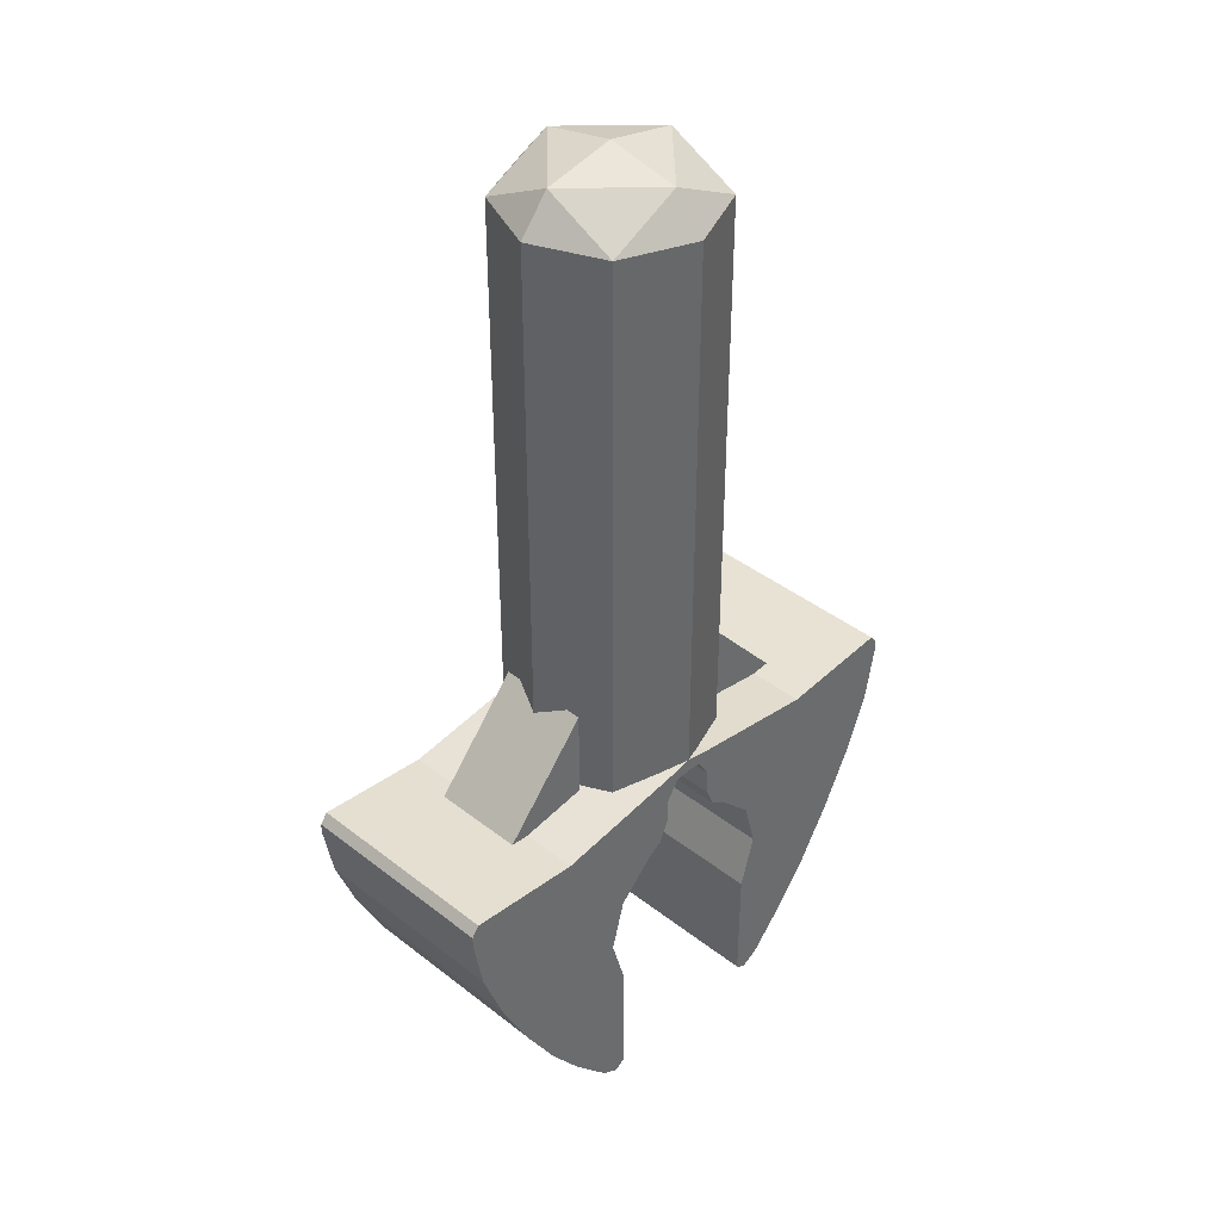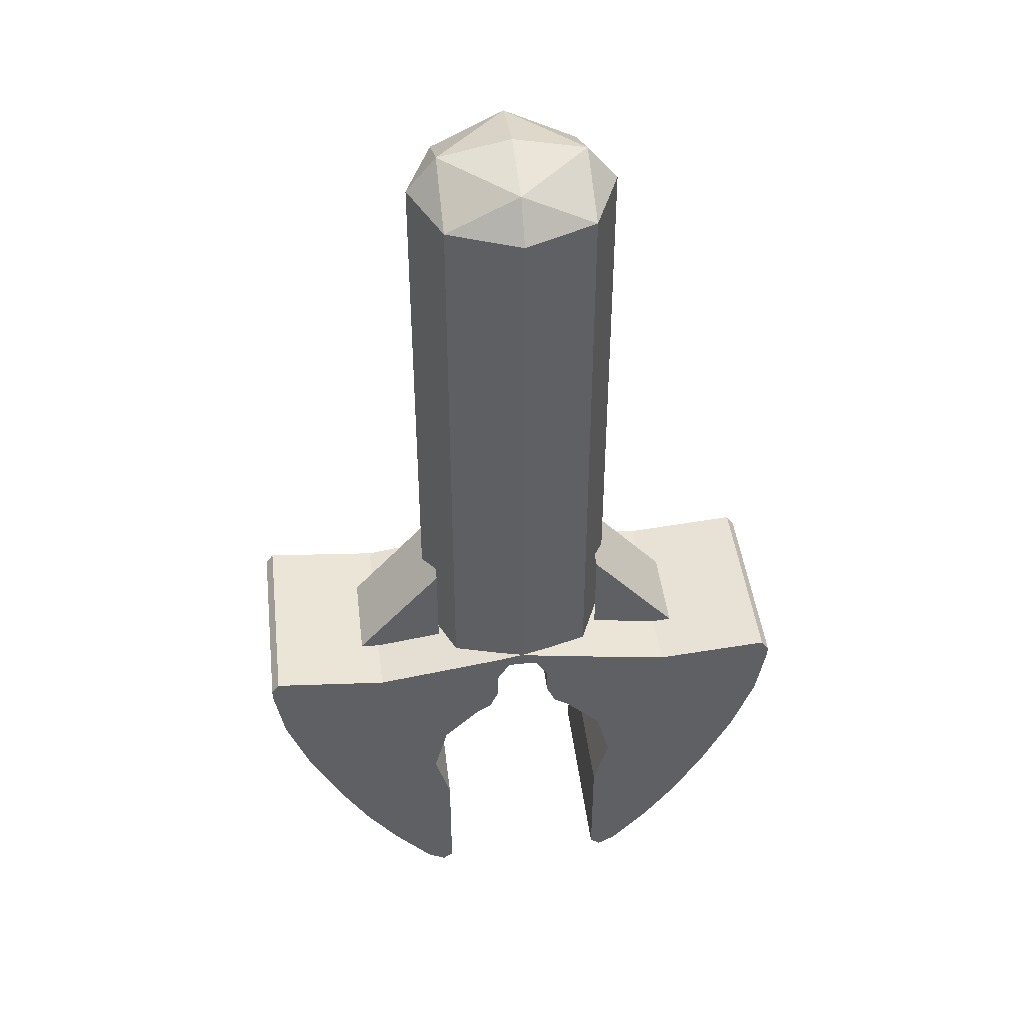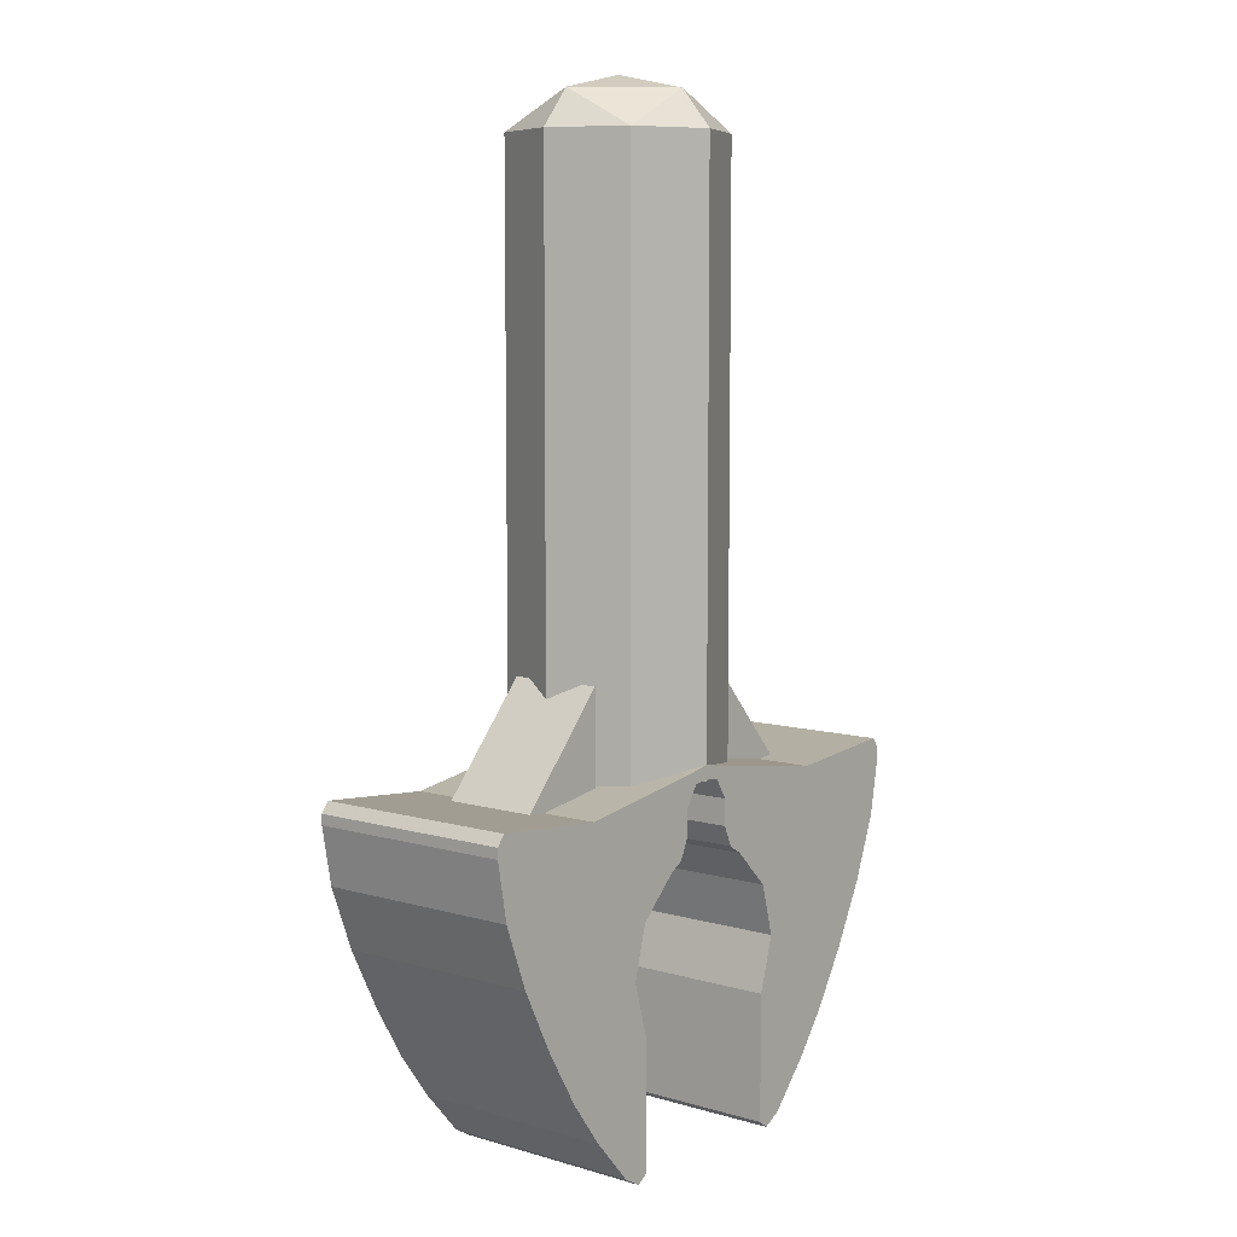
<metadata>
{"format":"obj","ext":"obj","renderer":"f3d","projection":"perspective","resolution":1024,"background":"white","views":[{"elev":39.6,"azim":-46.0,"up":"+Y"},{"elev":44.3,"azim":173.2,"up":"+Y"},{"elev":7.7,"azim":129.1,"up":"+Y"}]}
</metadata>
<code>
v 0.1414 0.32 0.1414
v 0.2 0.32 0
v 0.2 1.45 0
v 0.1414 1.45 0.1414
v 0 0.32 0.2
v 0.1414 0.32 0.1414
v 0.1414 1.45 0.1414
v 0 1.45 0.2
v -0.1414 0.32 0.1414
v 0 0.32 0.2
v 0 1.45 0.2
v -0.1414 1.45 0.1414
v -0.2 0.32 0
v -0.1414 0.32 0.1414
v -0.1414 1.45 0.1414
v -0.2 1.45 0
v -0.1414 0.32 -0.1414
v -0.2 0.32 0
v -0.2 1.45 0
v -0.1414 1.45 -0.1414
v 0 0.32 -0.2
v -0.1414 0.32 -0.1414
v -0.1414 1.45 -0.1414
v 0 1.45 -0.2
v 0.1414 0.32 -0.1414
v 0 0.32 -0.2
v 0 1.45 -0.2
v 0.1414 1.45 -0.1414
v 0.2 0.32 0
v 0.1414 0.32 -0.1414
v 0.1414 1.45 -0.1414
v 0.2 1.45 0
v 0.2 1.45 0
v 0.1414 1.521 0
v 0.1414 1.45 0.1414
v 0 1.521 0.1414
v 0 1.45 0.2
v 0.1414 1.45 0.1414
v 0.1414 1.521 0
v 0 1.521 0.1414
v 0.1414 1.45 0.1414
v 0 1.55 0
v 0 1.521 0.1414
v 0.1414 1.521 0
v 0.2 1.45 0
v 0.1414 1.521 0
v 0.1414 1.45 -0.1414
v 0 1.521 -0.1414
v 0 1.45 -0.2
v 0.1414 1.45 -0.1414
v 0.1414 1.521 0
v 0 1.521 -0.1414
v 0.1414 1.45 -0.1414
v 0 1.55 0
v 0 1.521 -0.1414
v 0.1414 1.521 0
v -0.2 1.45 0
v -0.1414 1.521 0
v -0.1414 1.45 0.1414
v 0 1.521 0.1414
v 0 1.45 0.2
v -0.1414 1.45 0.1414
v -0.1414 1.521 0
v 0 1.521 0.1414
v -0.1414 1.45 0.1414
v 0 1.55 0
v 0 1.521 0.1414
v -0.1414 1.521 0
v -0.2 1.45 0
v -0.1414 1.521 0
v -0.1414 1.45 -0.1414
v 0 1.521 -0.1414
v 0 1.45 -0.2
v -0.1414 1.45 -0.1414
v -0.1414 1.521 0
v 0 1.521 -0.1414
v -0.1414 1.45 -0.1414
v 0 1.55 0
v 0 1.521 -0.1414
v -0.1414 1.521 0
v 0 0.3225 0.2
v 0.05 0.34 0.2
v 0 0.35 0.2
v 0 0.35 -0.2
v 0.05 0.34 -0.2
v 0 0.3225 -0.2
v 0 0.35 0.2
v -0.05 0.34 0.2
v 0 0.3225 0.2
v 0 0.3225 -0.2
v -0.05 0.34 -0.2
v 0 0.35 -0.2
v 0 0.35 0.2
v 0.05 0.34 0.2
v 0.05 0.34 -0.2
v 0 0.35 -0.2
v 0 0.35 -0.2
v -0.05 0.34 -0.2
v -0.05 0.34 0.2
v 0 0.35 0.2
v 0.05 0.34 0.2
v 0 0.3225 0.2
v 0.03 0.32 0.2
v 0.03 0.32 -0.2
v 0 0.3225 -0.2
v 0.05 0.34 -0.2
v -0.03 0.32 0.2
v 0 0.3225 0.2
v -0.05 0.34 0.2
v -0.05 0.34 -0.2
v 0 0.3225 -0.2
v -0.03 0.32 -0.2
v 0 0.3225 -0.2
v 0.03 0.32 -0.2
v 0.03 0.32 0.2
v 0 0.3225 0.2
v 0 0.3225 0.2
v -0.03 0.32 0.2
v -0.03 0.32 -0.2
v 0 0.3225 -0.2
v 0.3 0.25 0.2
v 0.05 0.34 0.2
v 0.03 0.32 0.2
v 0.03 0.32 -0.2
v 0.05 0.34 -0.2
v 0.3 0.25 -0.2
v -0.03 0.32 0.2
v -0.05 0.34 0.2
v -0.3 0.25 0.2
v -0.3 0.25 -0.2
v -0.05 0.34 -0.2
v -0.03 0.32 -0.2
v 0.3 0.25 0.2
v 0.31 0.3 0.2
v 0.05 0.34 0.2
v 0.05 0.34 -0.2
v 0.31 0.3 -0.2
v 0.3 0.25 -0.2
v -0.05 0.34 0.2
v -0.31 0.3 0.2
v -0.3 0.25 0.2
v -0.3 0.25 -0.2
v -0.31 0.3 -0.2
v -0.05 0.34 -0.2
v 0.05 0.34 0.2
v 0.31 0.3 0.2
v 0.31 0.3 -0.2
v 0.05 0.34 -0.2
v -0.05 0.34 -0.2
v -0.31 0.3 -0.2
v -0.31 0.3 0.2
v -0.05 0.34 0.2
v 0.3 0.25 0.2
v 0.535 0.32 0.2
v 0.31 0.3 0.2
v 0.31 0.3 -0.2
v 0.535 0.32 -0.2
v 0.3 0.25 -0.2
v -0.31 0.3 0.2
v -0.535 0.32 0.2
v -0.3 0.25 0.2
v -0.3 0.25 -0.2
v -0.535 0.32 -0.2
v -0.31 0.3 -0.2
v 0.31 0.3 0.2
v 0.535 0.32 0.2
v 0.535 0.32 -0.2
v 0.31 0.3 -0.2
v -0.31 0.3 -0.2
v -0.535 0.32 -0.2
v -0.535 0.32 0.2
v -0.31 0.3 0.2
v 0.3 0.25 0.2
v 0.55 0.3 0.2
v 0.535 0.32 0.2
v 0.535 0.32 -0.2
v 0.55 0.3 -0.2
v 0.3 0.25 -0.2
v -0.535 0.32 0.2
v -0.55 0.3 0.2
v -0.3 0.25 0.2
v -0.3 0.25 -0.2
v -0.55 0.3 -0.2
v -0.535 0.32 -0.2
v 0.535 0.32 0.2
v 0.55 0.3 0.2
v 0.55 0.3 -0.2
v 0.535 0.32 -0.2
v -0.535 0.32 -0.2
v -0.55 0.3 -0.2
v -0.55 0.3 0.2
v -0.535 0.32 0.2
v 0.3 0.25 0.2
v 0.55 0.28 0.2
v 0.55 0.3 0.2
v 0.55 0.3 -0.2
v 0.55 0.28 -0.2
v 0.3 0.25 -0.2
v -0.55 0.3 0.2
v -0.55 0.28 0.2
v -0.3 0.25 0.2
v -0.3 0.25 -0.2
v -0.55 0.28 -0.2
v -0.55 0.3 -0.2
v 0.55 0.3 0.2
v 0.55 0.28 0.2
v 0.55 0.28 -0.2
v 0.55 0.3 -0.2
v -0.55 0.3 -0.2
v -0.55 0.28 -0.2
v -0.55 0.28 0.2
v -0.55 0.3 0.2
v 0.3 0.25 0.2
v 0.53 0.17 0.2
v 0.55 0.28 0.2
v 0.55 0.28 -0.2
v 0.53 0.17 -0.2
v 0.3 0.25 -0.2
v -0.55 0.28 0.2
v -0.53 0.17 0.2
v -0.3 0.25 0.2
v -0.3 0.25 -0.2
v -0.53 0.17 -0.2
v -0.55 0.28 -0.2
v 0.55 0.28 0.2
v 0.53 0.17 0.2
v 0.53 0.17 -0.2
v 0.55 0.28 -0.2
v -0.55 0.28 -0.2
v -0.53 0.17 -0.2
v -0.53 0.17 0.2
v -0.55 0.28 0.2
v 0.35 0.1 0.2
v 0.485 0.05 0.2
v 0.53 0.17 0.2
v 0.53 0.17 -0.2
v 0.485 0.05 -0.2
v 0.35 0.1 -0.2
v -0.53 0.17 0.2
v -0.485 0.05 0.2
v -0.35 0.1 0.2
v -0.35 0.1 -0.2
v -0.485 0.05 -0.2
v -0.53 0.17 -0.2
v 0.53 0.17 0.2
v 0.485 0.05 0.2
v 0.485 0.05 -0.2
v 0.53 0.17 -0.2
v -0.53 0.17 -0.2
v -0.485 0.05 -0.2
v -0.485 0.05 0.2
v -0.53 0.17 0.2
v 0.35 0.1 0.2
v 0.425 -0.07 0.2
v 0.485 0.05 0.2
v 0.485 0.05 -0.2
v 0.425 -0.07 -0.2
v 0.35 0.1 -0.2
v -0.485 0.05 0.2
v -0.425 -0.07 0.2
v -0.35 0.1 0.2
v -0.35 0.1 -0.2
v -0.425 -0.07 -0.2
v -0.485 0.05 -0.2
v 0.485 0.05 0.2
v 0.425 -0.07 0.2
v 0.425 -0.07 -0.2
v 0.485 0.05 -0.2
v -0.485 0.05 -0.2
v -0.425 -0.07 -0.2
v -0.425 -0.07 0.2
v -0.485 0.05 0.2
v 0.25 -0.1 0.2
v 0.3625 -0.175 0.2
v 0.425 -0.07 0.2
v 0.425 -0.07 -0.2
v 0.3625 -0.175 -0.2
v 0.25 -0.1 -0.2
v -0.425 -0.07 0.2
v -0.3625 -0.175 0.2
v -0.25 -0.1 0.2
v -0.25 -0.1 -0.2
v -0.3625 -0.175 -0.2
v -0.425 -0.07 -0.2
v 0.425 -0.07 0.2
v 0.3625 -0.175 0.2
v 0.3625 -0.175 -0.2
v 0.425 -0.07 -0.2
v -0.425 -0.07 -0.2
v -0.3625 -0.175 -0.2
v -0.3625 -0.175 0.2
v -0.425 -0.07 0.2
v 0.25 -0.1 0.2
v 0.3 -0.26 0.2
v 0.3625 -0.175 0.2
v 0.3625 -0.175 -0.2
v 0.3 -0.26 -0.2
v 0.25 -0.1 -0.2
v -0.3625 -0.175 0.2
v -0.3 -0.26 0.2
v -0.25 -0.1 0.2
v -0.25 -0.1 -0.2
v -0.3 -0.26 -0.2
v -0.3625 -0.175 -0.2
v 0.3625 -0.175 0.2
v 0.3 -0.26 0.2
v 0.3 -0.26 -0.2
v 0.3625 -0.175 -0.2
v -0.3625 -0.175 -0.2
v -0.3 -0.26 -0.2
v -0.3 -0.26 0.2
v -0.3625 -0.175 0.2
v 0.25 -0.1 0.2
v 0.225 -0.345 0.2
v 0.3 -0.26 0.2
v 0.3 -0.26 -0.2
v 0.225 -0.345 -0.2
v 0.25 -0.1 -0.2
v -0.3 -0.26 0.2
v -0.225 -0.345 0.2
v -0.25 -0.1 0.2
v -0.25 -0.1 -0.2
v -0.225 -0.345 -0.2
v -0.3 -0.26 -0.2
v 0.3 -0.26 0.2
v 0.225 -0.345 0.2
v 0.225 -0.345 -0.2
v 0.3 -0.26 -0.2
v -0.3 -0.26 -0.2
v -0.225 -0.345 -0.2
v -0.225 -0.345 0.2
v -0.3 -0.26 0.2
v 0.25 -0.1 0.2
v 0.19 -0.365 0.2
v 0.225 -0.345 0.2
v 0.225 -0.345 -0.2
v 0.19 -0.365 -0.2
v 0.25 -0.1 -0.2
v -0.225 -0.345 0.2
v -0.19 -0.365 0.2
v -0.25 -0.1 0.2
v -0.25 -0.1 -0.2
v -0.19 -0.365 -0.2
v -0.225 -0.345 -0.2
v 0.225 -0.345 0.2
v 0.19 -0.365 0.2
v 0.19 -0.365 -0.2
v 0.225 -0.345 -0.2
v -0.225 -0.345 -0.2
v -0.19 -0.365 -0.2
v -0.19 -0.365 0.2
v -0.225 -0.345 0.2
v 0.25 -0.1 0.2
v 0.17 -0.35 0.2
v 0.19 -0.365 0.2
v 0.19 -0.365 -0.2
v 0.17 -0.35 -0.2
v 0.25 -0.1 -0.2
v -0.19 -0.365 0.2
v -0.17 -0.35 0.2
v -0.25 -0.1 0.2
v -0.25 -0.1 -0.2
v -0.17 -0.35 -0.2
v -0.19 -0.365 -0.2
v 0.19 -0.365 0.2
v 0.17 -0.35 0.2
v 0.17 -0.35 -0.2
v 0.19 -0.365 -0.2
v -0.19 -0.365 -0.2
v -0.17 -0.35 -0.2
v -0.17 -0.35 0.2
v -0.19 -0.365 0.2
v 0.25 -0.1 0.2
v 0.17 -0.105 0.2
v 0.17 -0.35 0.2
v 0.17 -0.35 -0.2
v 0.17 -0.105 -0.2
v 0.25 -0.1 -0.2
v -0.17 -0.35 0.2
v -0.17 -0.105 0.2
v -0.25 -0.1 0.2
v -0.25 -0.1 -0.2
v -0.17 -0.105 -0.2
v -0.17 -0.35 -0.2
v 0.17 -0.35 0.2
v 0.17 -0.105 0.2
v 0.17 -0.105 -0.2
v 0.17 -0.35 -0.2
v -0.17 -0.35 -0.2
v -0.17 -0.105 -0.2
v -0.17 -0.105 0.2
v -0.17 -0.35 0.2
v 0.25 -0.1 0.2
v 0.2 0 0.2
v 0.17 -0.105 0.2
v 0.17 -0.105 -0.2
v 0.2 0 -0.2
v 0.25 -0.1 -0.2
v -0.17 -0.105 0.2
v -0.2 0 0.2
v -0.25 -0.1 0.2
v -0.25 -0.1 -0.2
v -0.2 0 -0.2
v -0.17 -0.105 -0.2
v 0.17 -0.105 0.2
v 0.2 0 0.2
v 0.2 0 -0.2
v 0.17 -0.105 -0.2
v -0.17 -0.105 -0.2
v -0.2 0 -0.2
v -0.2 0 0.2
v -0.17 -0.105 0.2
v 0.25 -0.1 0.2
v 0.425 -0.07 0.2
v 0.35 0.1 0.2
v 0.2 0 0.2
v 0.2 0 -0.2
v 0.35 0.1 -0.2
v 0.425 -0.07 -0.2
v 0.25 -0.1 -0.2
v -0.2 0 0.2
v -0.35 0.1 0.2
v -0.425 -0.07 0.2
v -0.25 -0.1 0.2
v -0.25 -0.1 -0.2
v -0.425 -0.07 -0.2
v -0.35 0.1 -0.2
v -0.2 0 -0.2
v 0.35 0.1 0.2
v 0.173 0.1 0.2
v 0.2 0 0.2
v 0.2 0 -0.2
v 0.173 0.1 -0.2
v 0.35 0.1 -0.2
v -0.2 0 0.2
v -0.173 0.1 0.2
v -0.35 0.1 0.2
v -0.35 0.1 -0.2
v -0.173 0.1 -0.2
v -0.2 0 -0.2
v 0.2 0 0.2
v 0.173 0.1 0.2
v 0.173 0.1 -0.2
v 0.2 0 -0.2
v -0.2 0 -0.2
v -0.173 0.1 -0.2
v -0.173 0.1 0.2
v -0.2 0 0.2
v 0.35 0.1 0.2
v 0.1 0.173 0.2
v 0.173 0.1 0.2
v 0.173 0.1 -0.2
v 0.1 0.173 -0.2
v 0.35 0.1 -0.2
v -0.173 0.1 0.2
v -0.1 0.173 0.2
v -0.35 0.1 0.2
v -0.35 0.1 -0.2
v -0.1 0.173 -0.2
v -0.173 0.1 -0.2
v 0.173 0.1 0.2
v 0.1 0.173 0.2
v 0.1 0.173 -0.2
v 0.173 0.1 -0.2
v -0.173 0.1 -0.2
v -0.1 0.173 -0.2
v -0.1 0.173 0.2
v -0.173 0.1 0.2
v 0.35 0.1 0.2
v 0.53 0.17 0.2
v 0.3 0.25 0.2
v 0.1 0.173 0.2
v 0.1 0.173 -0.2
v 0.3 0.25 -0.2
v 0.53 0.17 -0.2
v 0.35 0.1 -0.2
v -0.1 0.173 0.2
v -0.3 0.25 0.2
v -0.53 0.17 0.2
v -0.35 0.1 0.2
v -0.35 0.1 -0.2
v -0.53 0.17 -0.2
v -0.3 0.25 -0.2
v -0.1 0.173 -0.2
v 0.3 0.25 0.2
v 0.0725 0.19 0.2
v 0.1 0.173 0.2
v 0.1 0.173 -0.2
v 0.0725 0.19 -0.2
v 0.3 0.25 -0.2
v -0.1 0.173 0.2
v -0.0725 0.19 0.2
v -0.3 0.25 0.2
v -0.3 0.25 -0.2
v -0.0725 0.19 -0.2
v -0.1 0.173 -0.2
v 0.1 0.173 0.2
v 0.0725 0.19 0.2
v 0.0725 0.19 -0.2
v 0.1 0.173 -0.2
v -0.1 0.173 -0.2
v -0.0725 0.19 -0.2
v -0.0725 0.19 0.2
v -0.1 0.173 0.2
v 0.3 0.25 0.2
v 0.055 0.23 0.2
v 0.0725 0.19 0.2
v 0.0725 0.19 -0.2
v 0.055 0.23 -0.2
v 0.3 0.25 -0.2
v -0.0725 0.19 0.2
v -0.055 0.23 0.2
v -0.3 0.25 0.2
v -0.3 0.25 -0.2
v -0.055 0.23 -0.2
v -0.0725 0.19 -0.2
v 0.0725 0.19 0.2
v 0.055 0.23 0.2
v 0.055 0.23 -0.2
v 0.0725 0.19 -0.2
v -0.0725 0.19 -0.2
v -0.055 0.23 -0.2
v -0.055 0.23 0.2
v -0.0725 0.19 0.2
v 0.3 0.25 0.2
v 0.055 0.28 0.2
v 0.055 0.23 0.2
v 0.055 0.23 -0.2
v 0.055 0.28 -0.2
v 0.3 0.25 -0.2
v -0.055 0.23 0.2
v -0.055 0.28 0.2
v -0.3 0.25 0.2
v -0.3 0.25 -0.2
v -0.055 0.28 -0.2
v -0.055 0.23 -0.2
v 0.055 0.23 0.2
v 0.055 0.28 0.2
v 0.055 0.28 -0.2
v 0.055 0.23 -0.2
v -0.055 0.23 -0.2
v -0.055 0.28 -0.2
v -0.055 0.28 0.2
v -0.055 0.23 0.2
v 0.3 0.25 0.2
v 0.03 0.32 0.2
v 0.055 0.28 0.2
v 0.055 0.28 -0.2
v 0.03 0.32 -0.2
v 0.3 0.25 -0.2
v -0.055 0.28 0.2
v -0.03 0.32 0.2
v -0.3 0.25 0.2
v -0.3 0.25 -0.2
v -0.03 0.32 -0.2
v -0.055 0.28 -0.2
v 0.055 0.28 0.2
v 0.03 0.32 0.2
v 0.03 0.32 -0.2
v 0.055 0.28 -0.2
v -0.055 0.28 -0.2
v -0.03 0.32 -0.2
v -0.03 0.32 0.2
v -0.055 0.28 0.2
v 0.175 0.5 0.09
v 0.175 0.3 0.09
v 0.35 0.3 0.09
v 0.35 0.3 -0.09
v 0.175 0.3 -0.09
v 0.175 0.5 -0.09
v -0.35 0.3 0.09
v -0.175 0.3 0.09
v -0.175 0.5 0.09
v -0.175 0.5 -0.09
v -0.175 0.3 -0.09
v -0.35 0.3 -0.09
v 0.175 0.5 0.09
v 0.35 0.3 0.09
v 0.35 0.3 -0.09
v 0.175 0.5 -0.09
v -0.175 0.5 -0.09
v -0.35 0.3 -0.09
v -0.35 0.3 0.09
v -0.175 0.5 0.09
g mesh3855796
f 1 2 3
f 3 4 1
f 5 6 7
f 7 8 5
f 9 10 11
f 11 12 9
f 13 14 15
f 15 16 13
f 17 18 19
f 19 20 17
f 21 22 23
f 23 24 21
f 25 26 27
f 27 28 25
f 29 30 31
f 31 32 29
g mesh3855799
f 33 34 35
f 36 37 38
f 39 40 41
f 42 43 44
g mesh3855801
f 45 47 46
f 48 50 49
f 51 53 52
f 54 56 55
g mesh3855803
f 57 59 58
f 60 62 61
f 63 65 64
f 66 68 67
g mesh3855805
f 69 70 71
f 72 73 74
f 75 76 77
f 78 79 80
f 81 82 83
f 84 85 86
f 87 88 89
f 90 91 92
f 93 94 95
f 95 96 93
f 97 98 99
f 99 100 97
f 101 102 103
f 104 105 106
f 107 108 109
f 110 111 112
f 113 114 115
f 115 116 113
f 117 118 119
f 119 120 117
f 121 122 123
f 124 125 126
f 127 128 129
f 130 131 132
f 133 134 135
f 136 137 138
f 139 140 141
f 142 143 144
f 145 146 147
f 147 148 145
f 149 150 151
f 151 152 149
f 153 154 155
f 156 157 158
f 159 160 161
f 162 163 164
f 165 166 167
f 167 168 165
f 169 170 171
f 171 172 169
f 173 174 175
f 176 177 178
f 179 180 181
f 182 183 184
f 185 186 187
f 187 188 185
f 189 190 191
f 191 192 189
f 193 194 195
f 196 197 198
f 199 200 201
f 202 203 204
f 205 206 207
f 207 208 205
f 209 210 211
f 211 212 209
f 213 214 215
f 216 217 218
f 219 220 221
f 222 223 224
f 225 226 227
f 227 228 225
f 229 230 231
f 231 232 229
f 233 234 235
f 236 237 238
f 239 240 241
f 242 243 244
f 245 246 247
f 247 248 245
f 249 250 251
f 251 252 249
f 253 254 255
f 256 257 258
f 259 260 261
f 262 263 264
f 265 266 267
f 267 268 265
f 269 270 271
f 271 272 269
f 273 274 275
f 276 277 278
f 279 280 281
f 282 283 284
f 285 286 287
f 287 288 285
f 289 290 291
f 291 292 289
f 293 294 295
f 296 297 298
f 299 300 301
f 302 303 304
f 305 306 307
f 307 308 305
f 309 310 311
f 311 312 309
f 313 314 315
f 316 317 318
f 319 320 321
f 322 323 324
f 325 326 327
f 327 328 325
f 329 330 331
f 331 332 329
f 333 334 335
f 336 337 338
f 339 340 341
f 342 343 344
f 345 346 347
f 347 348 345
f 349 350 351
f 351 352 349
f 353 354 355
f 356 357 358
f 359 360 361
f 362 363 364
f 365 366 367
f 367 368 365
f 369 370 371
f 371 372 369
f 373 374 375
f 376 377 378
f 379 380 381
f 382 383 384
f 385 386 387
f 387 388 385
f 389 390 391
f 391 392 389
f 393 394 395
f 396 397 398
f 399 400 401
f 402 403 404
f 405 406 407
f 407 408 405
f 409 410 411
f 411 412 409
f 413 414 415
f 415 416 413
f 417 418 419
f 419 420 417
f 421 422 423
f 423 424 421
f 425 426 427
f 427 428 425
f 429 430 431
f 432 433 434
f 435 436 437
f 438 439 440
f 441 442 443
f 443 444 441
f 445 446 447
f 447 448 445
f 449 450 451
f 452 453 454
f 455 456 457
f 458 459 460
f 461 462 463
f 463 464 461
f 465 466 467
f 467 468 465
f 469 470 471
f 471 472 469
f 473 474 475
f 475 476 473
f 477 478 479
f 479 480 477
f 481 482 483
f 483 484 481
f 485 486 487
f 488 489 490
f 491 492 493
f 494 495 496
f 497 498 499
f 499 500 497
f 501 502 503
f 503 504 501
f 505 506 507
f 508 509 510
f 511 512 513
f 514 515 516
f 517 518 519
f 519 520 517
f 521 522 523
f 523 524 521
f 525 526 527
f 528 529 530
f 531 532 533
f 534 535 536
f 537 538 539
f 539 540 537
f 541 542 543
f 543 544 541
f 545 546 547
f 548 549 550
f 551 552 553
f 554 555 556
f 557 558 559
f 559 560 557
f 561 562 563
f 563 564 561
f 565 566 567
f 568 569 570
f 571 572 573
f 574 575 576
f 577 578 579
f 579 580 577
f 581 582 583
f 583 584 581

</code>
